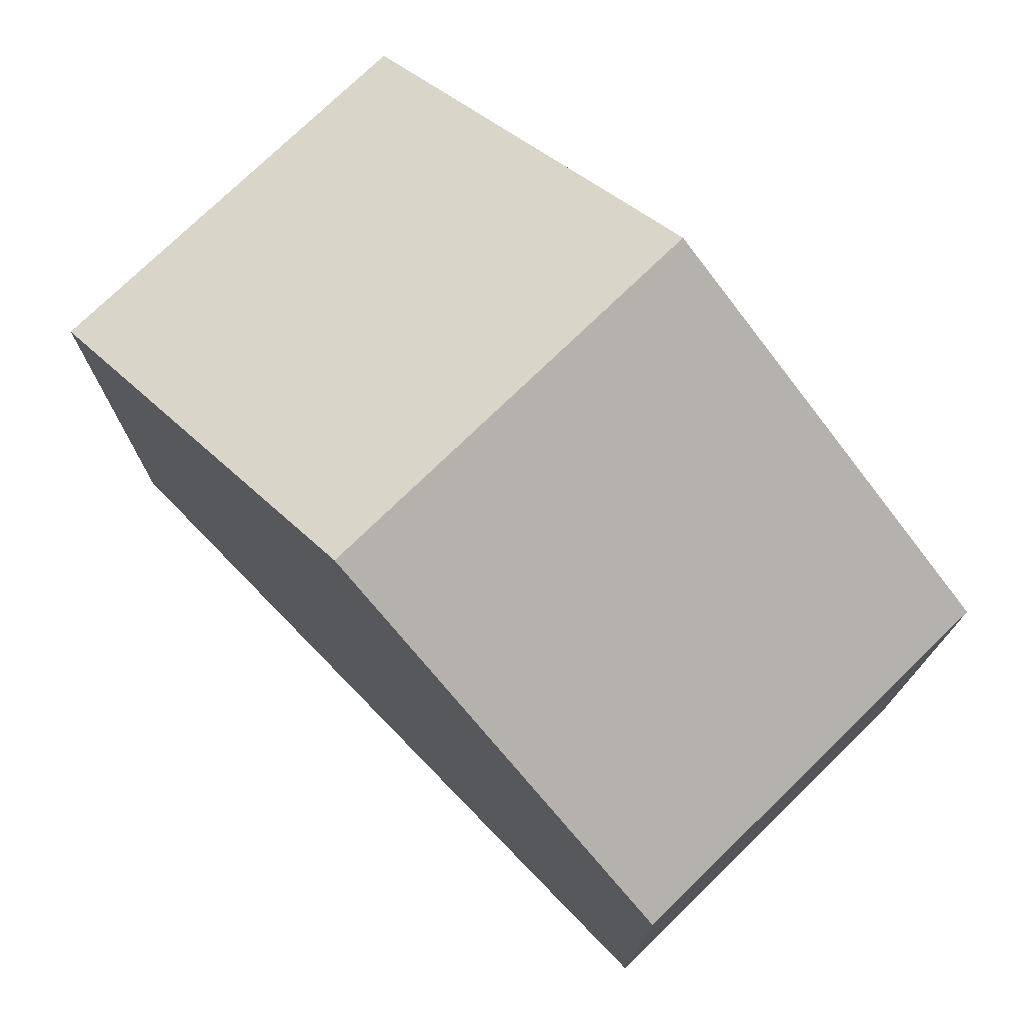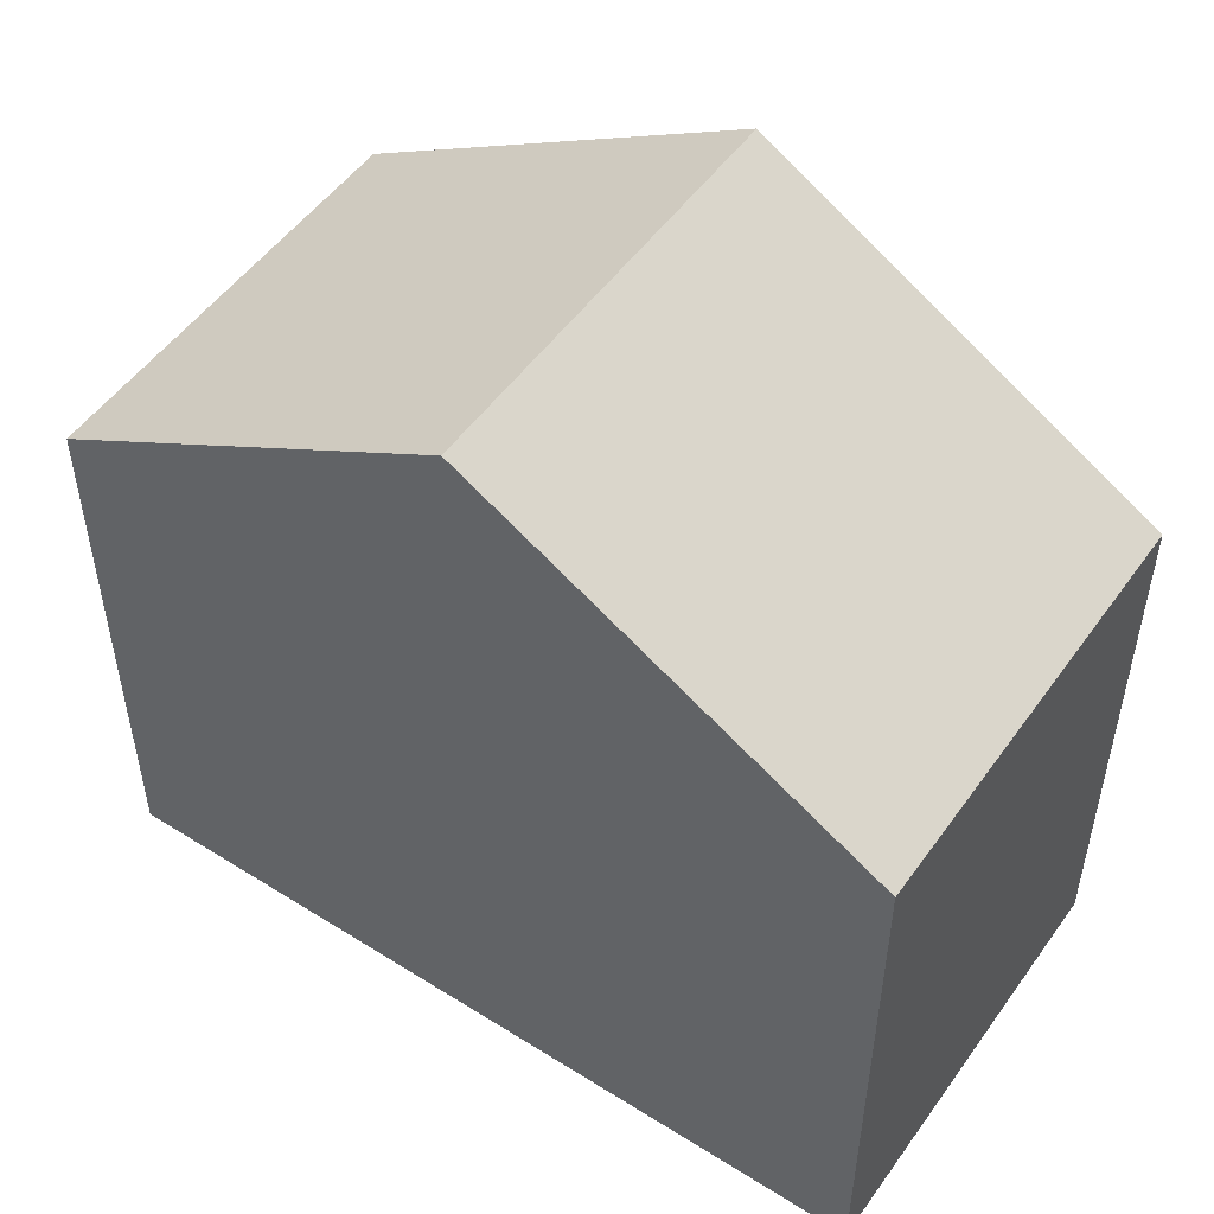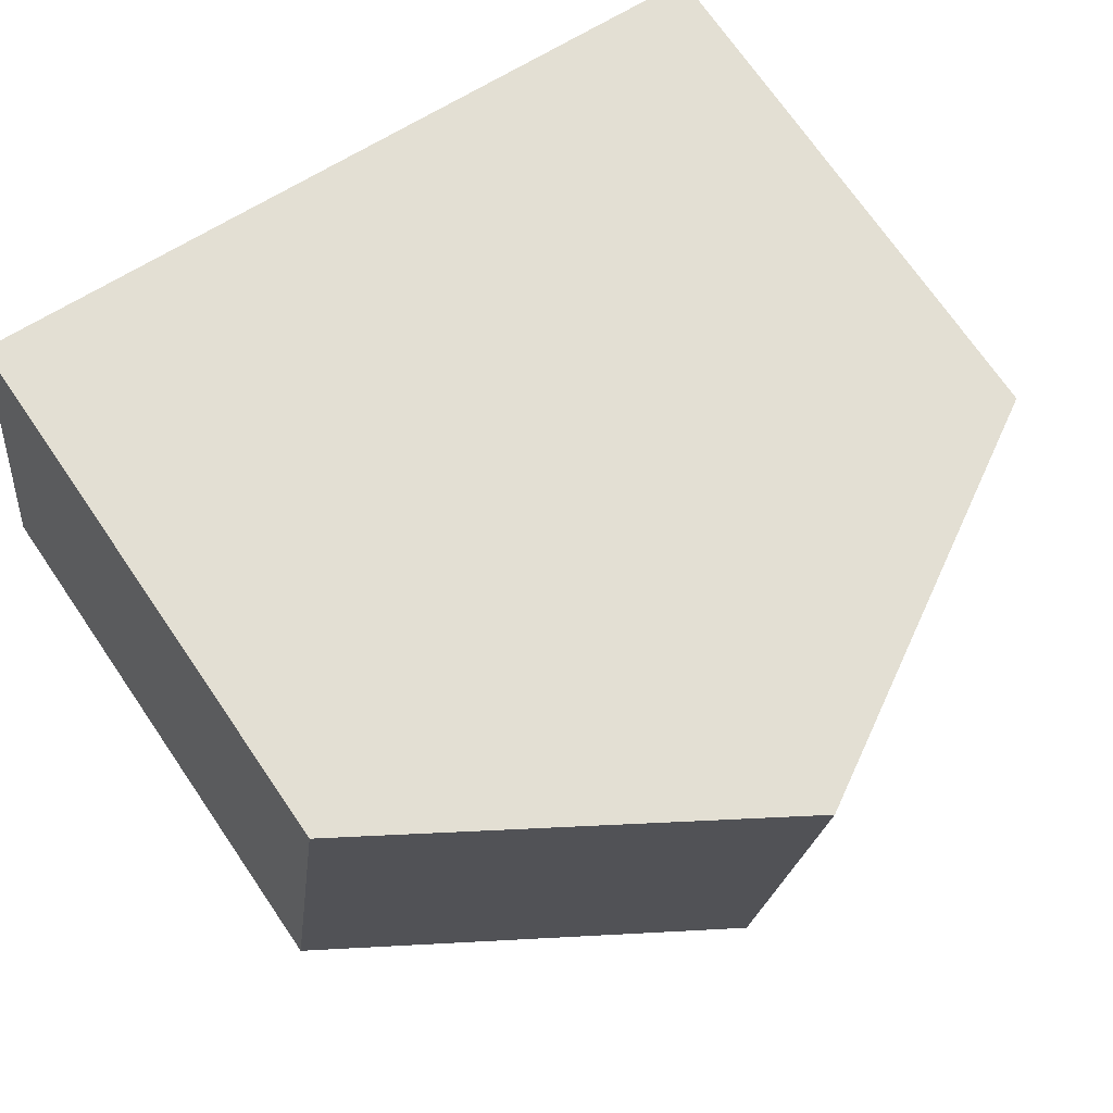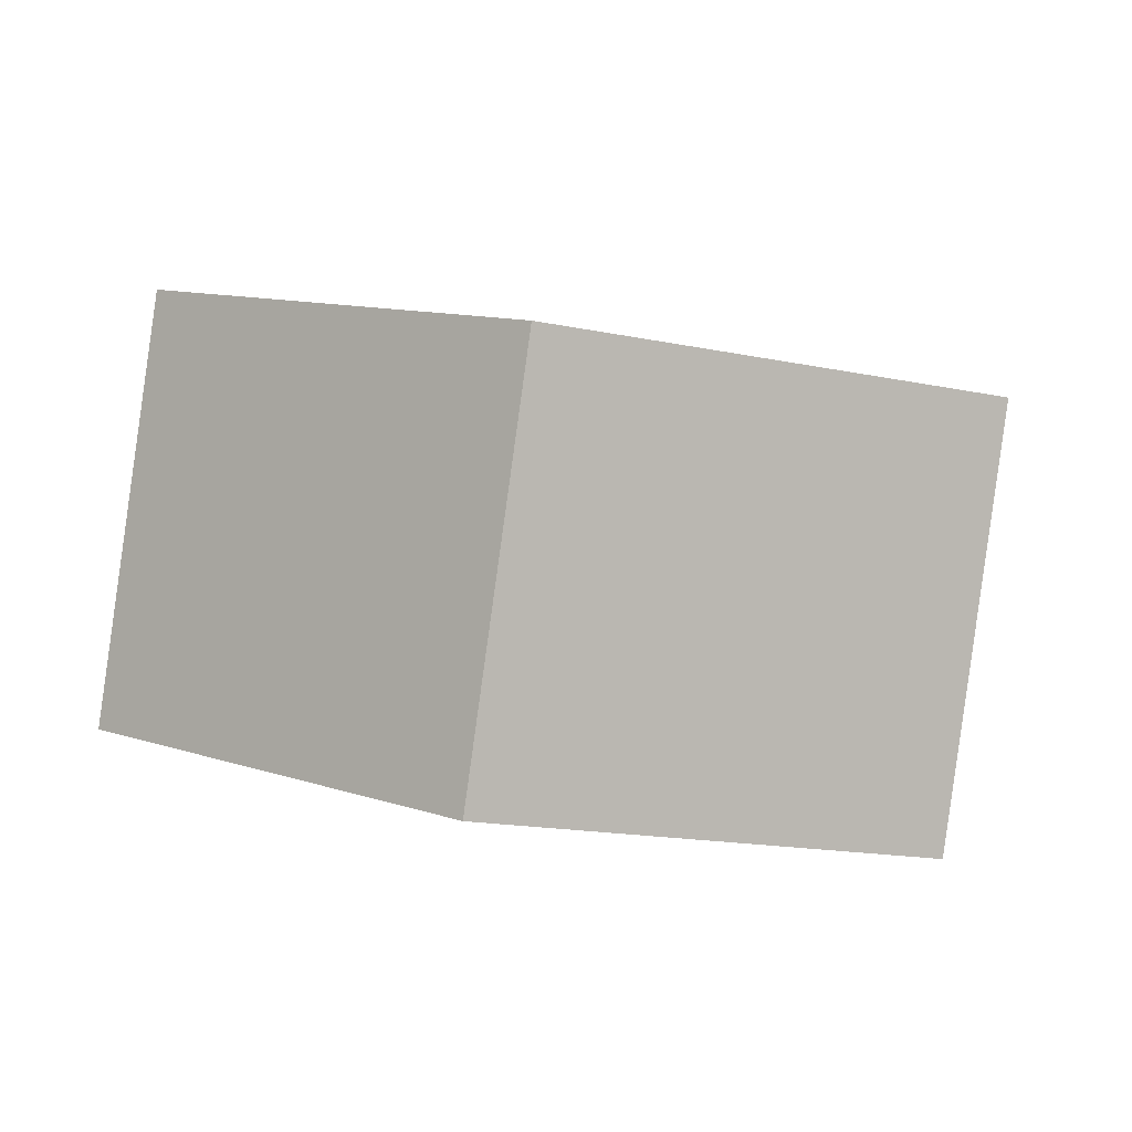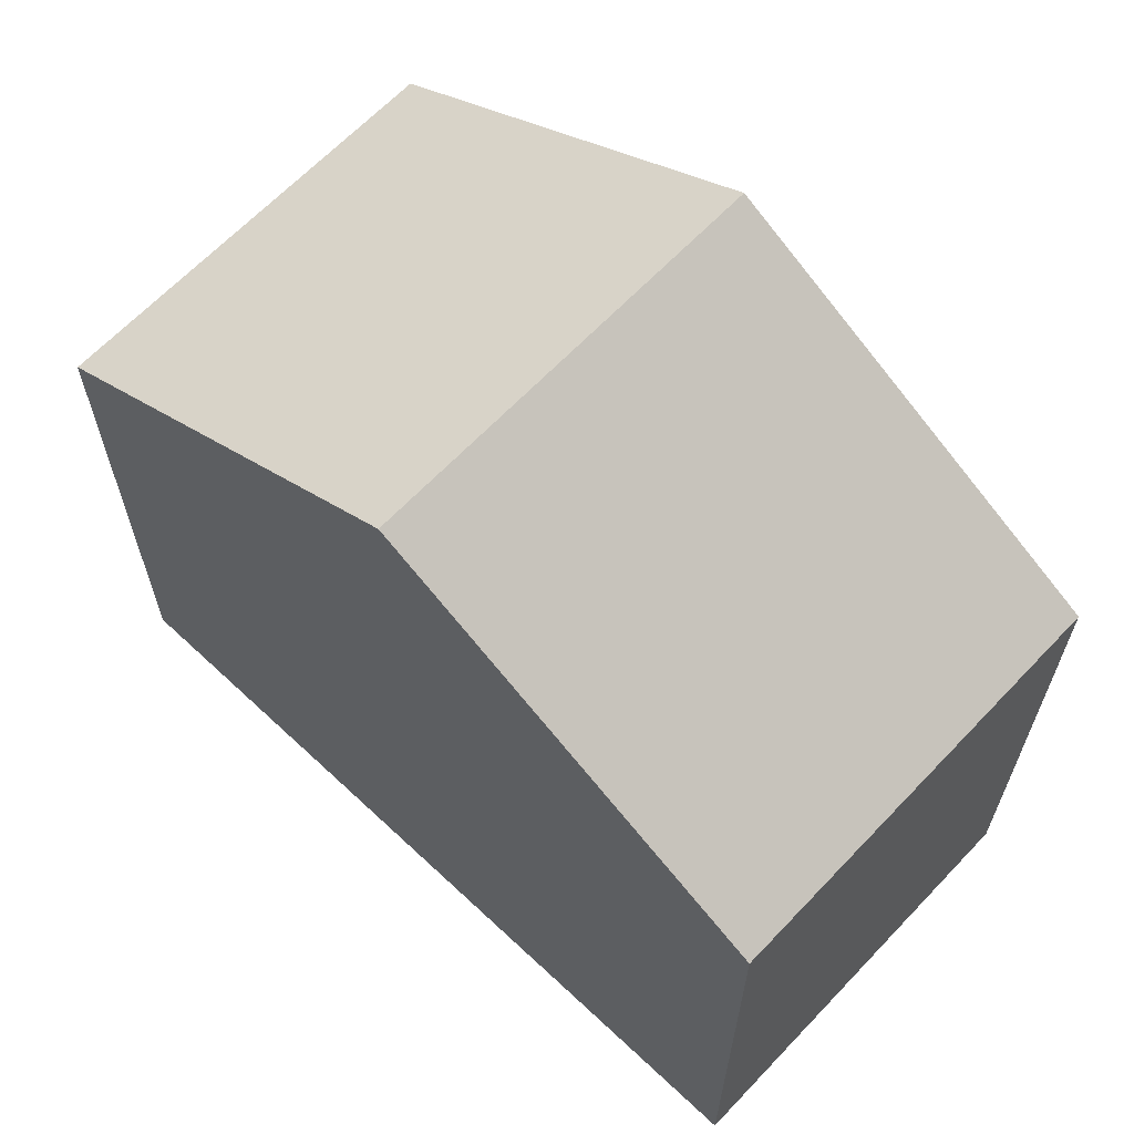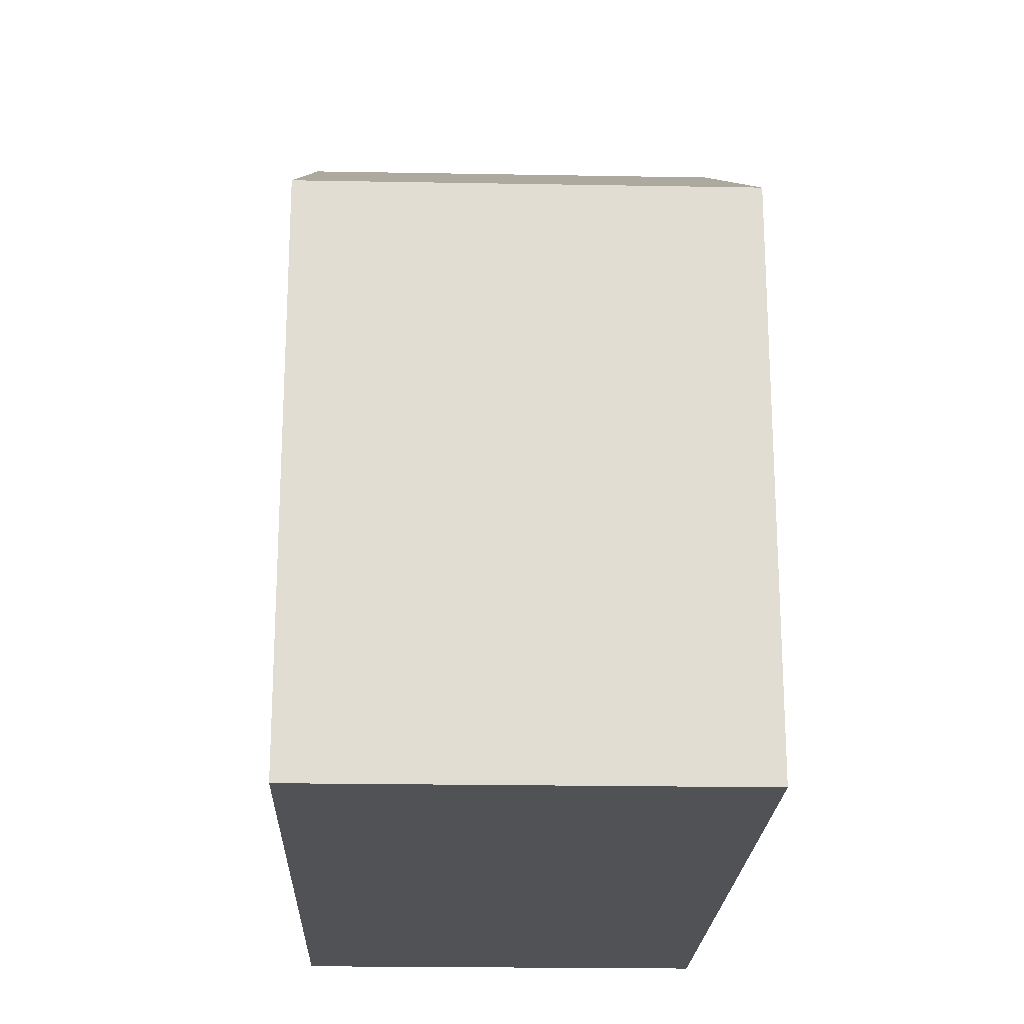
<metadata>
{"format":"obj","ext":"obj","renderer":"f3d","projection":"perspective","resolution":1024,"background":"white","views":[{"elev":75.2,"azim":37.9,"up":"+Y"},{"elev":51.5,"azim":26.5,"up":"+Y"},{"elev":72.2,"azim":145.5,"up":"+Z"},{"elev":0.7,"azim":-171.6,"up":"+Z"},{"elev":64.8,"azim":35.5,"up":"+Y"},{"elev":-21.2,"azim":80.2,"up":"+Y"}]}
</metadata>
<code>
v  5.957 10.29 -4.748
v  10.39 7.231 1.421
v  11.15 7.231 -4.037
v  5.193 10.29 0.71
v  0.756 7.229 -5.459
v  0 7.233 4.429e-16
v  0 0 0
v  5.193 -4.348e-17 0.71
v  10.39 -8.701e-17 1.421
v  11.15 2.472e-16 -4.037
v  5.957 2.907e-16 -4.748
v  0.756 3.343e-16 -5.459
g defaultobject
f 1 2 3
f 2 1 4
f 5 4 1
f 4 5 6
f 7 4 6
f 4 7 2
f 2 7 8
f 2 8 9
f 9 3 2
f 3 9 10
f 10 1 3
f 1 10 5
f 5 10 11
f 5 11 12
f 5 7 6
f 7 5 12
f 8 10 9
f 10 8 7
f 10 7 11
f 11 7 12

</code>
